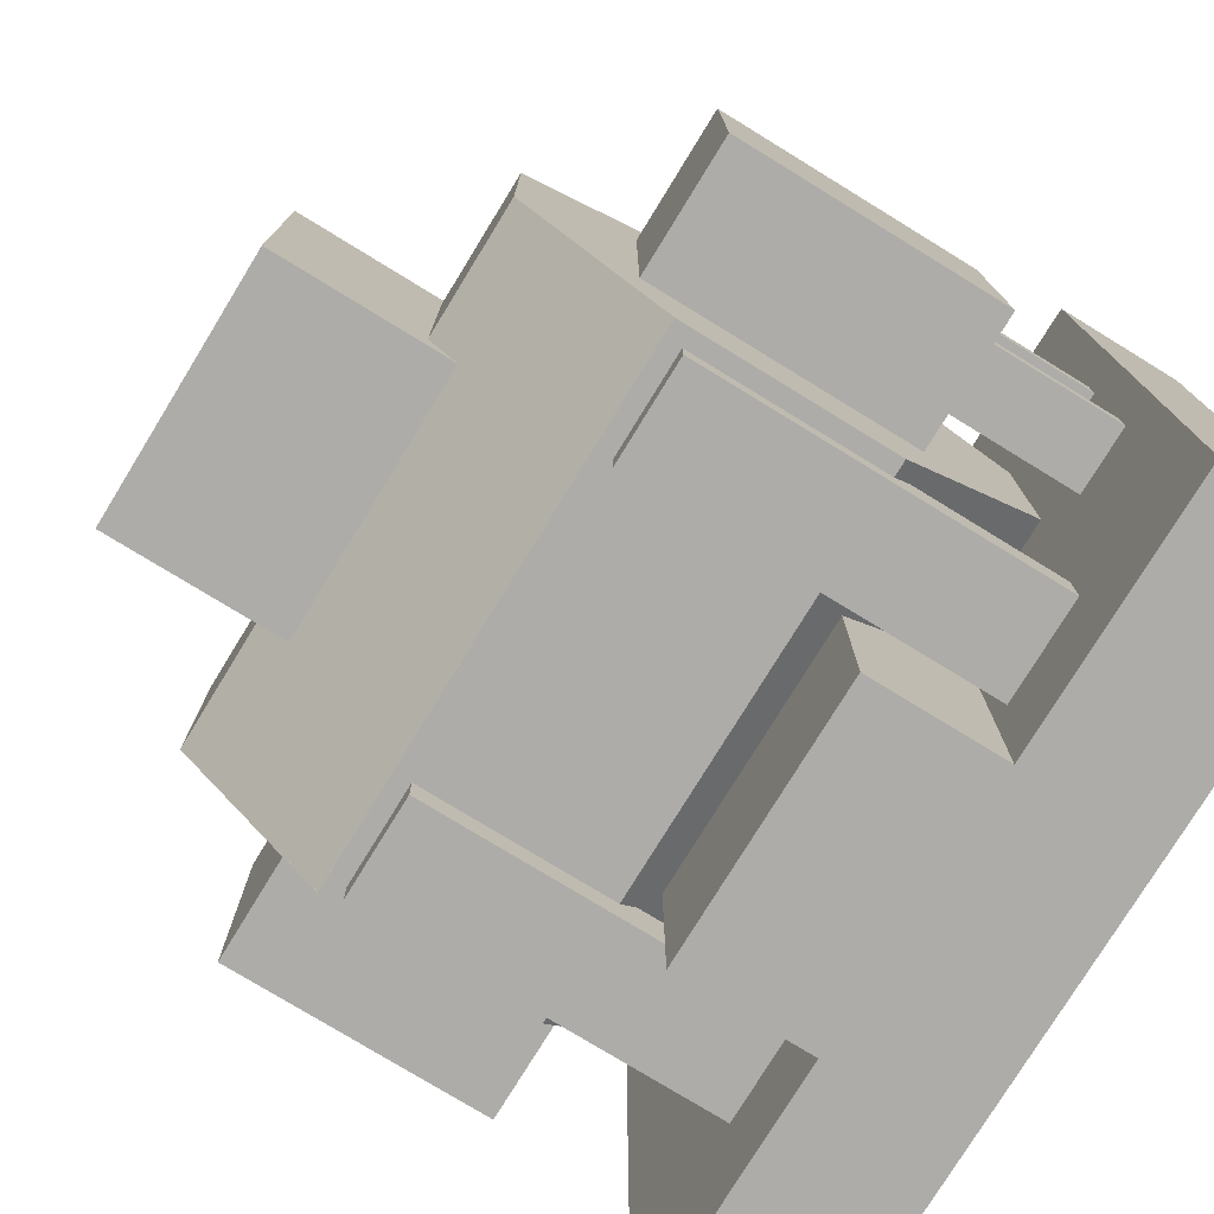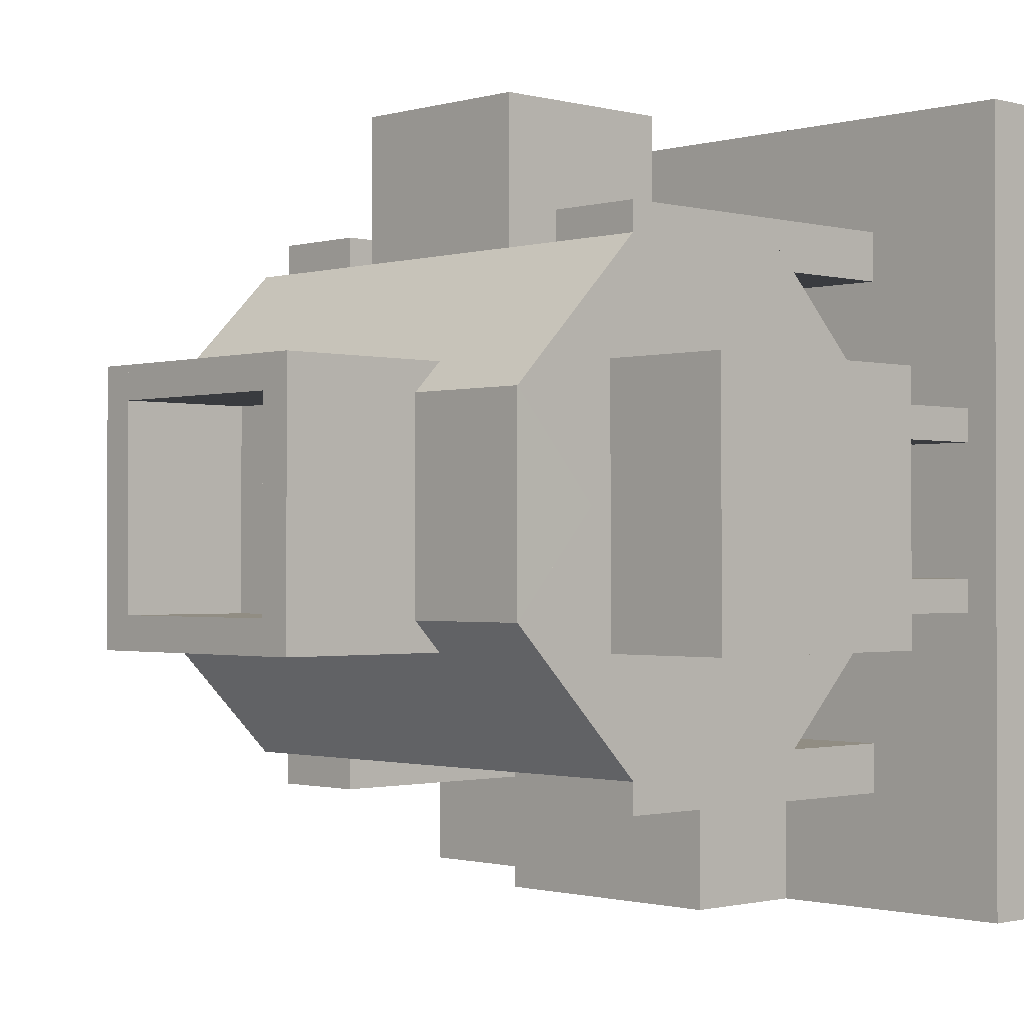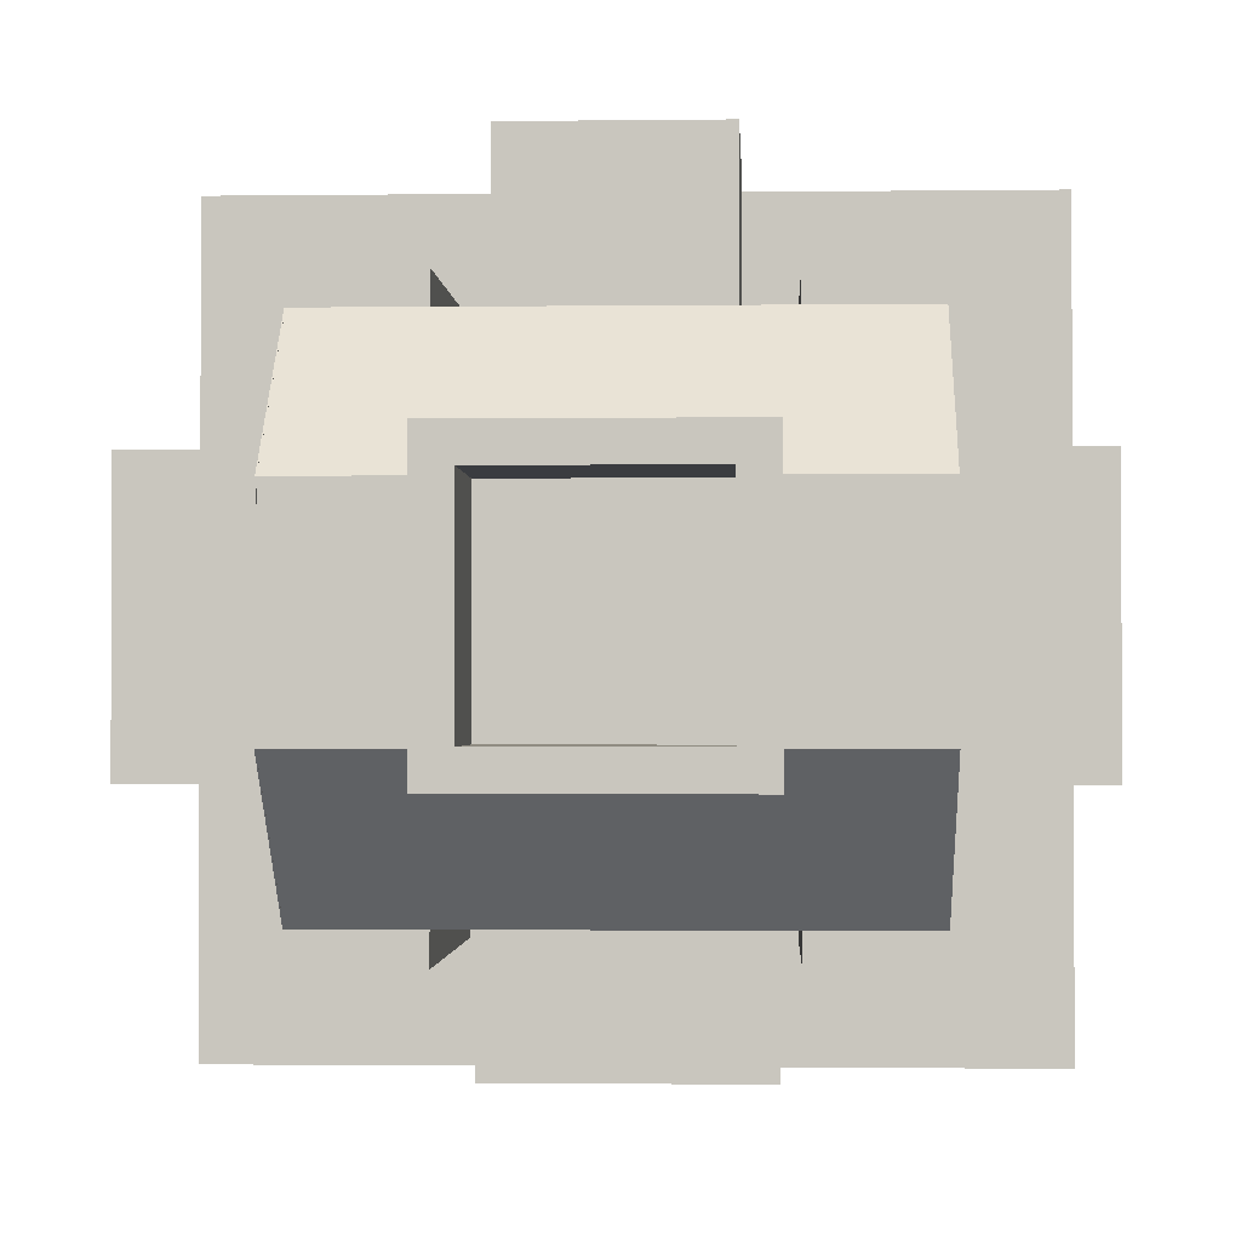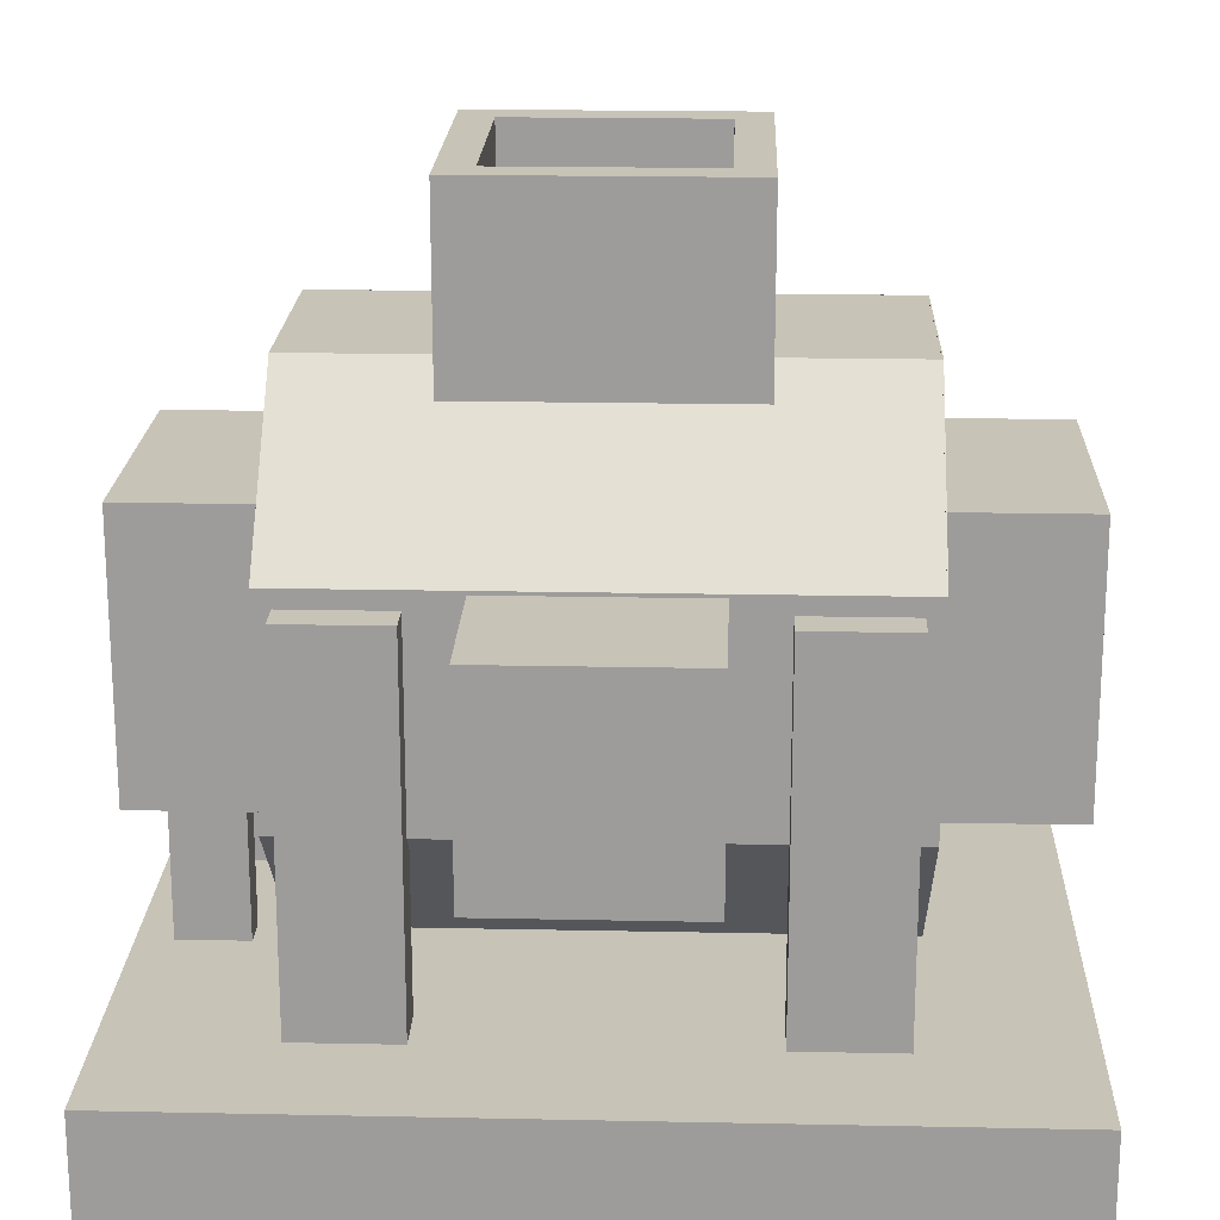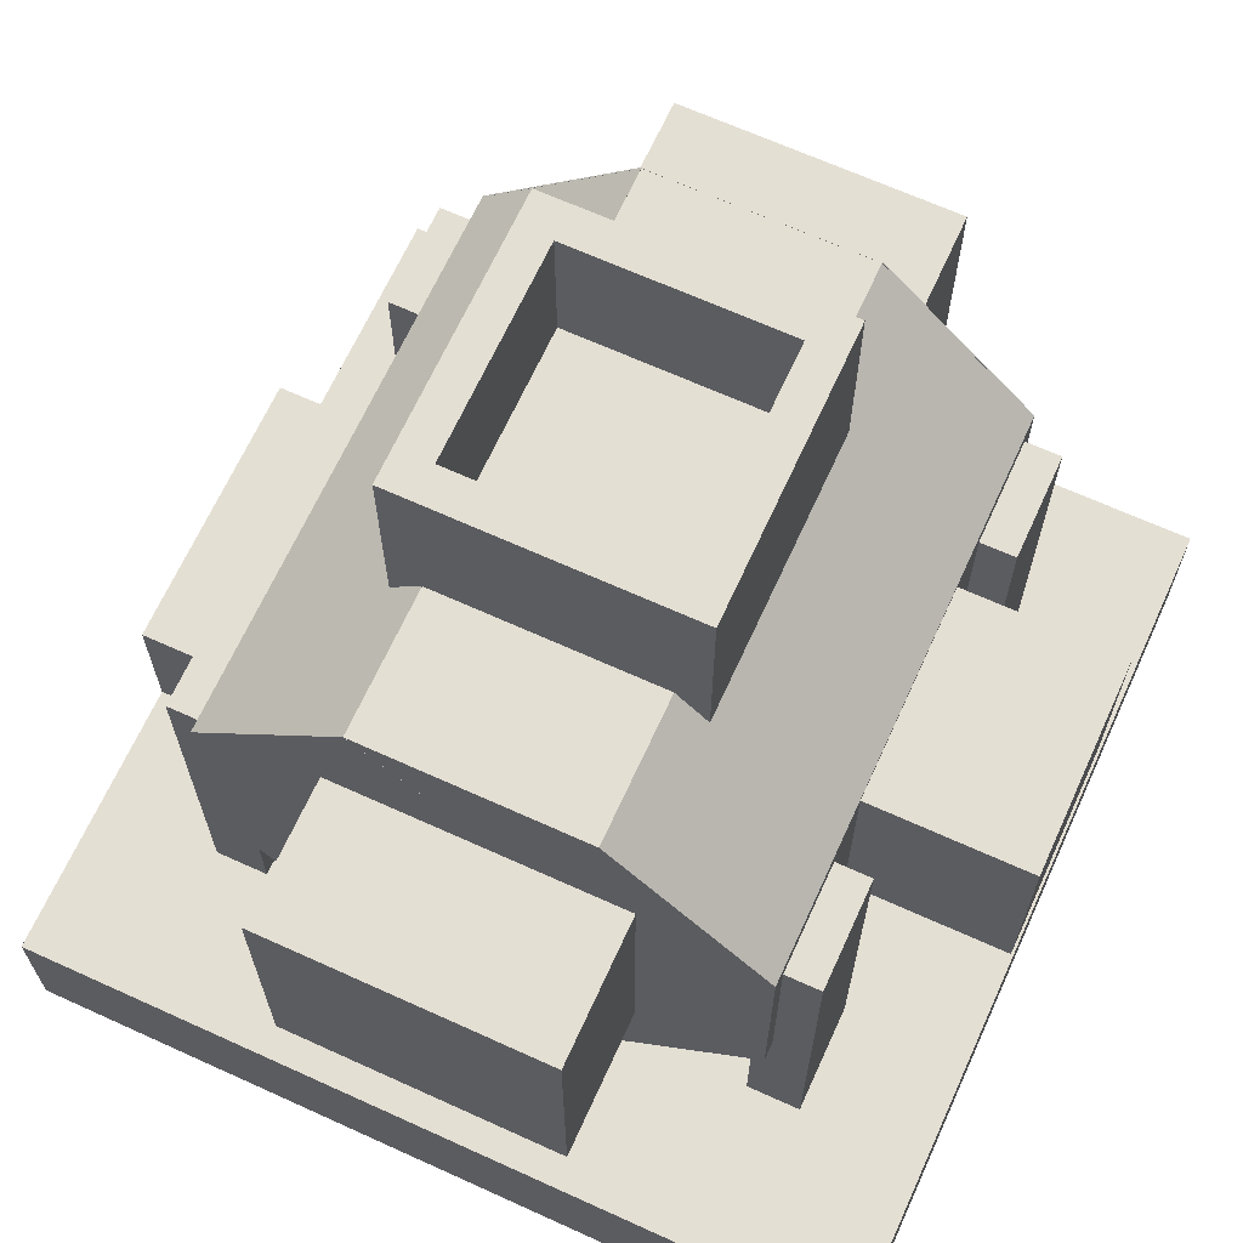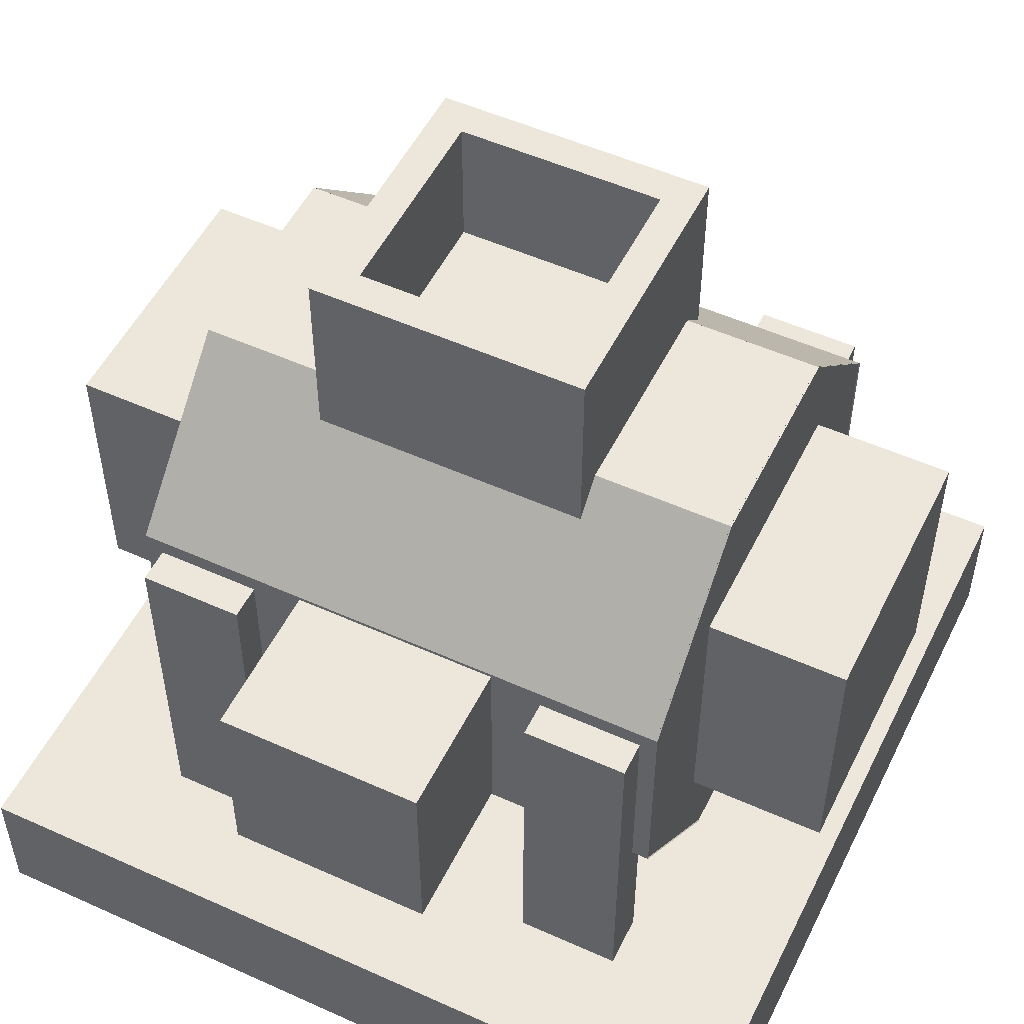
<metadata>
{"format":"obj","ext":"obj","renderer":"f3d","projection":"perspective","resolution":1024,"background":"white","views":[{"elev":-77.0,"azim":-121.5,"up":"+Z"},{"elev":-1.1,"azim":-133.9,"up":"+Z"},{"elev":-1.5,"azim":-177.4,"up":"+Z"},{"elev":19.7,"azim":2.2,"up":"+Y"},{"elev":66.8,"azim":-65.5,"up":"+Y"},{"elev":52.3,"azim":25.9,"up":"+Y"}]}
</metadata>
<code>
o base
v 2 0.5 2
v 2 0.5 -1
v 2 0 2
v 2 -0 -1
v -1 0.5 -1
v -1 0.5 2
v -1 -0 -1
v -1 0 2
v 0.9376 2.5 0.9376
v 0.9376 2.5 0.06244
v 0.9376 2.375 0.9376
v 0.9376 2.375 0.06244
v 0.06244 2.5 0.06244
v 0.06244 2.5 0.9376
v 0.06244 2.375 0.06244
v 0.06244 2.375 0.9376
v 1 1 -0
v 1 1 -1
v 1 0.5 -0
v 1 0.5 -1
v 0 1 -1
v 0 1 -0
v 0 0.5 -1
v 0 0.5 -0
v 1.5 1.112 1.437
v 1.5 2.438 0.1116
v 1.5 0.5626 0.8883
v 1.5 1.888 -0.4376
v -0.5001 2.438 0.1116
v -0.5001 1.112 1.437
v -0.5001 1.888 -0.4376
v -0.5001 0.5626 0.8883
v 1.5 1.888 1.438
v 1.5 1.888 -0.4375
v 1.5 1.112 1.438
v 1.5 1.112 -0.4375
v -0.5 1.888 -0.4375
v -0.5 1.888 1.438
v -0.5 1.112 -0.4375
v -0.5 1.112 1.438
v 1.5 2.438 0.8883
v 1.5 0.5625 0.1117
v -0.5 2.438 0.8883
v -0.5 0.5625 0.1117
v 1.5 2.438 0.1117
v 1.5 0.5625 0.8883
v -0.5 2.438 0.1117
v -0.5 0.5625 0.8883
v -0.0625 1.824 -0.375
v -0.0625 1.824 -0.5625
v -0.0625 0.4494 -0.375
v -0.0625 0.4494 -0.5625
v -0.4375 1.824 -0.5625
v -0.4375 1.824 -0.375
v -0.4375 0.4494 -0.5625
v -0.4375 0.4494 -0.375
v 1.438 1.824 -0.375
v 1.438 1.824 -0.5625
v 1.438 0.4494 -0.375
v 1.438 0.4494 -0.5625
v 1.062 1.824 -0.5625
v 1.062 1.824 -0.375
v 1.062 0.4494 -0.5625
v 1.062 0.4494 -0.375
v -0.0625 1.824 1.562
v -0.0625 1.824 1.375
v -0.0625 0.4494 1.562
v -0.0625 0.4494 1.375
v -0.4375 1.824 1.375
v -0.4375 1.824 1.562
v -0.4375 0.4494 1.375
v -0.4375 0.4494 1.562
v 1.438 1.824 1.562
v 1.438 1.824 1.375
v 1.438 0.4494 1.562
v 1.438 0.4494 1.375
v 1.062 1.824 1.375
v 1.062 1.824 1.562
v 1.062 0.4494 1.375
v 1.062 0.4494 1.562
v -0.5 2 1
v -0.5 2 -0
v -0.5 1 1
v -0.5 1 -0
v -1 2 -0
v -1 2 1
v -1 1 -0
v -1 1 1
v 0.875 1.875 2
v 0.875 1.875 1
v 0.875 1.125 2
v 0.875 1.125 1
v 0.125 1.875 1
v 0.125 1.875 2
v 0.125 1.125 1
v 0.125 1.125 2
v -0.625 1.25 0.25
v -0.625 1.25 0.125
v -0.625 0.5 0.25
v -0.625 0.5 0.125
v -0.875 1.25 0.125
v -0.875 1.25 0.25
v -0.875 0.5 0.125
v -0.875 0.5 0.25
v -0.625 1.25 0.875
v -0.625 1.25 0.75
v -0.625 0.5 0.875
v -0.625 0.5 0.75
v -0.875 1.25 0.75
v -0.875 1.25 0.875
v -0.875 0.5 0.75
v -0.875 0.5 0.875
v 1 3 0.125
v 1 3 -0
v 1 2 0.125
v 1 2 -0
v 0.125 3 -0
v 0.125 3 0.125
v 0.125 2 -0
v 0.125 2 0.125
v 0 3 -0
v 0 2 -0
v 0 3 0.875
v 0.125 3 0.875
v 0 2 0.875
v 0.125 2 0.875
v 0.875 3 0.875
v 0.875 2 0.875
v 0 3 1
v 0.875 3 1
v 0 2 1
v 0.875 2 1
v 1 3 1
v 1 2 1
v 0.875 3 0.125
v 0.875 2 0.125
v 2 2 1
v 2 2 -0
v 2 1 1
v 2 1 -0
v 1 1 1
v -0.5 2.091 0.5
v -0.5 0.9088 0.5
v 1.495 2.438 0.1116
v 1.495 1.113 1.437
v 1.495 1.889 -0.4376
v 1.495 0.5634 0.8883
v 1.495 1.889 -0.4375
v 1.495 1.889 1.438
v 1.495 2.438 0.8883
v 1.495 1.113 -0.4375
v 1.495 0.5634 0.1117
v 1.495 2.438 0.1117
v 1.495 2.092 0.5
v 1.495 0.9097 0.5
v 1.495 1.501 0.4999
f 4 7 5 2
f 3 4 2 1
f 8 3 1 6
f 7 8 6 5
f 6 1 2 5
f 7 4 3 8
f 12 15 13 10
f 11 12 10 9
f 16 11 9 14
f 15 16 14 13
f 14 9 10 13
f 15 12 11 16
f 20 23 21 18
f 19 20 18 17
f 24 19 17 22
f 23 24 22 21
f 22 17 18 21
f 23 20 19 24
f 28 31 29 26
f 32 27 25 30
f 36 39 37 34
f 40 35 33 38
f 38 33 41 43
f 39 36 42 44
f 43 41 45 47
f 44 42 46 48
f 52 55 53 50
f 51 52 50 49
f 56 51 49 54
f 55 56 54 53
f 54 49 50 53
f 55 52 51 56
f 60 63 61 58
f 59 60 58 57
f 64 59 57 62
f 63 64 62 61
f 62 57 58 61
f 63 60 59 64
f 68 71 69 66
f 67 68 66 65
f 72 67 65 70
f 71 72 70 69
f 70 65 66 69
f 71 68 67 72
f 76 79 77 74
f 75 76 74 73
f 80 75 73 78
f 79 80 78 77
f 78 73 74 77
f 79 76 75 80
f 84 87 85 82
f 83 84 82 81
f 88 83 81 86
f 87 88 86 85
f 86 81 82 85
f 87 84 83 88
f 92 95 93 90
f 91 92 90 89
f 96 91 89 94
f 95 96 94 93
f 94 89 90 93
f 95 92 91 96
f 100 103 101 98
f 99 100 98 97
f 104 99 97 102
f 103 104 102 101
f 102 97 98 101
f 103 100 99 104
f 108 111 109 106
f 107 108 106 105
f 112 107 105 110
f 111 112 110 109
f 110 105 106 109
f 111 108 107 112
f 116 119 117 114
f 115 116 114 113
f 120 115 113 118
f 119 120 118 117
f 118 113 114 117
f 119 116 115 120
f 122 125 123 121
f 119 122 121 117
f 126 119 117 124
f 125 126 124 123
f 124 117 121 123
f 125 122 119 126
f 125 131 129 123
f 128 125 123 127
f 132 128 127 130
f 131 132 130 129
f 130 127 123 129
f 131 125 128 132
f 134 115 113 133
f 132 134 133 130
f 136 132 130 135
f 115 136 135 113
f 135 130 133 113
f 115 134 132 136
f 140 17 116 138
f 139 140 138 137
f 141 139 137 134
f 17 141 134 116
f 134 137 138 116
f 17 140 139 141
f 30 39 143
f 37 39 30 38 38 31
f 47 29 142
f 29 31 142
f 31 38 142
f 38 43 142
f 43 43 142
f 43 47 142
f 39 44 143
f 44 44 143
f 44 32 143
f 32 30 143
f 145 147 155
f 153 150 154
f 150 150 154
f 150 149 154
f 149 146 154
f 146 144 154
f 144 153 154
f 147 152 155
f 152 152 155
f 152 151 155
f 151 145 155
f 148 146 156
f 146 149 156
f 149 149 156
f 149 145 156
f 145 151 156
f 151 148 156

</code>
